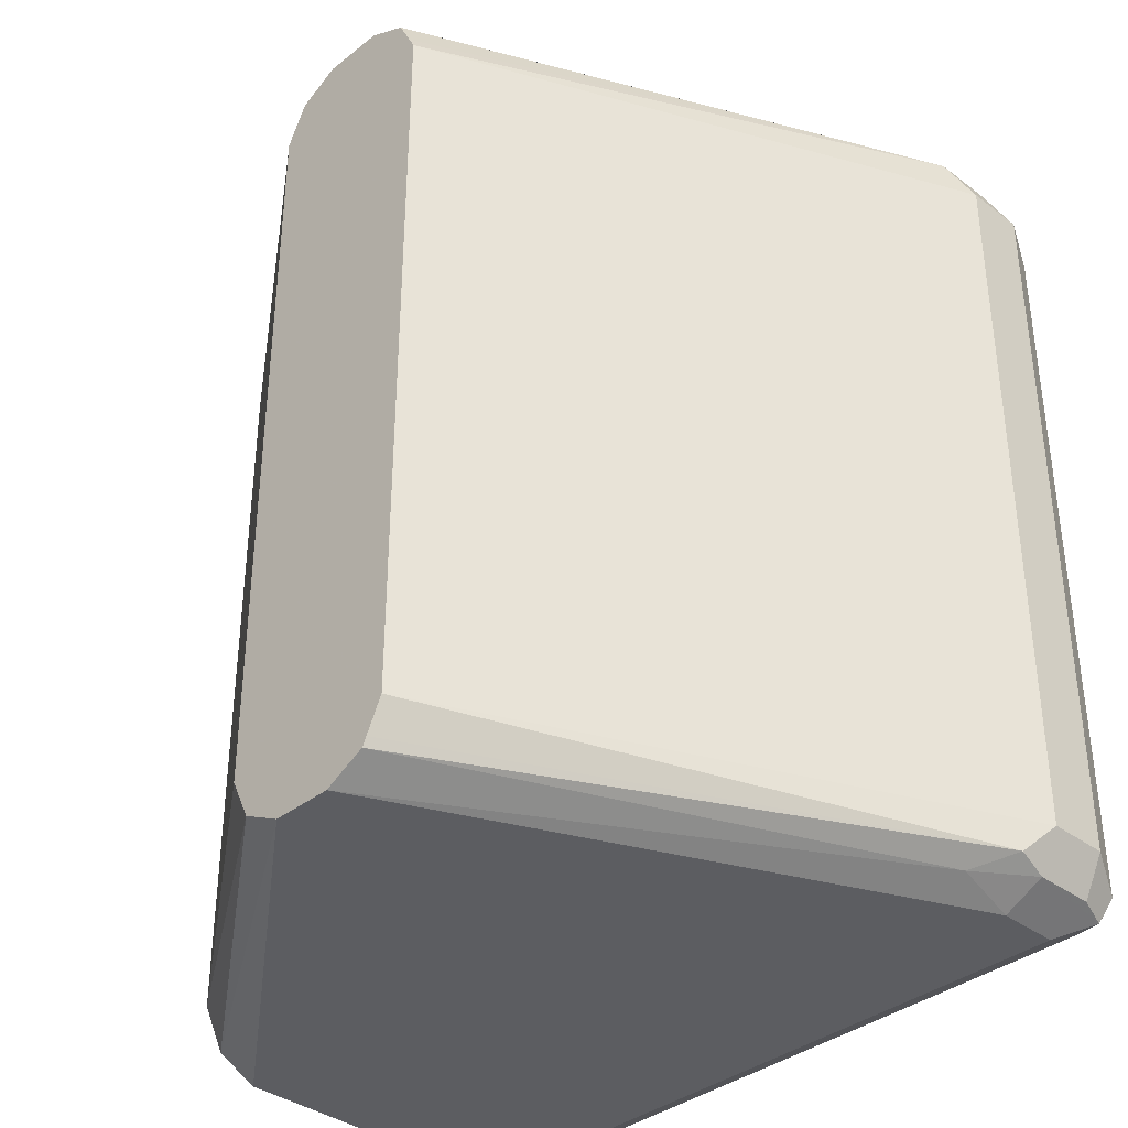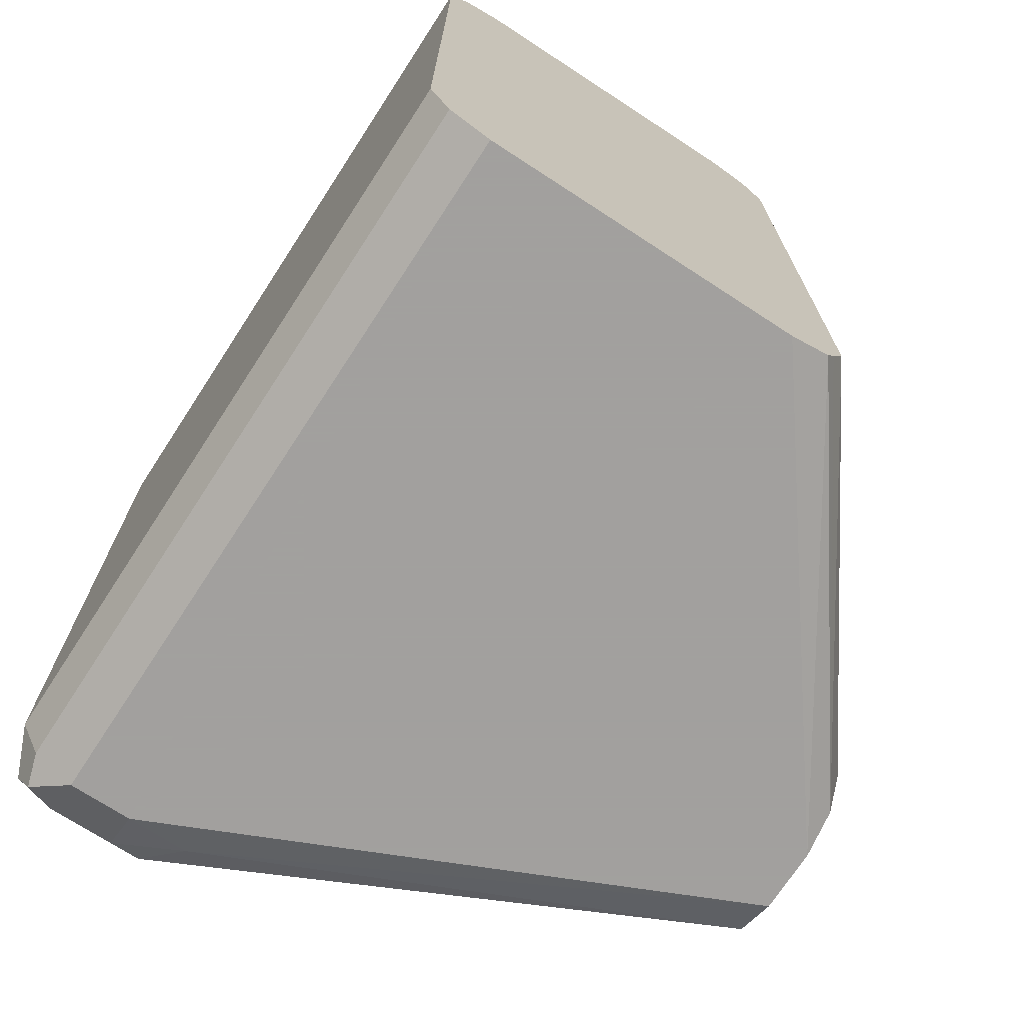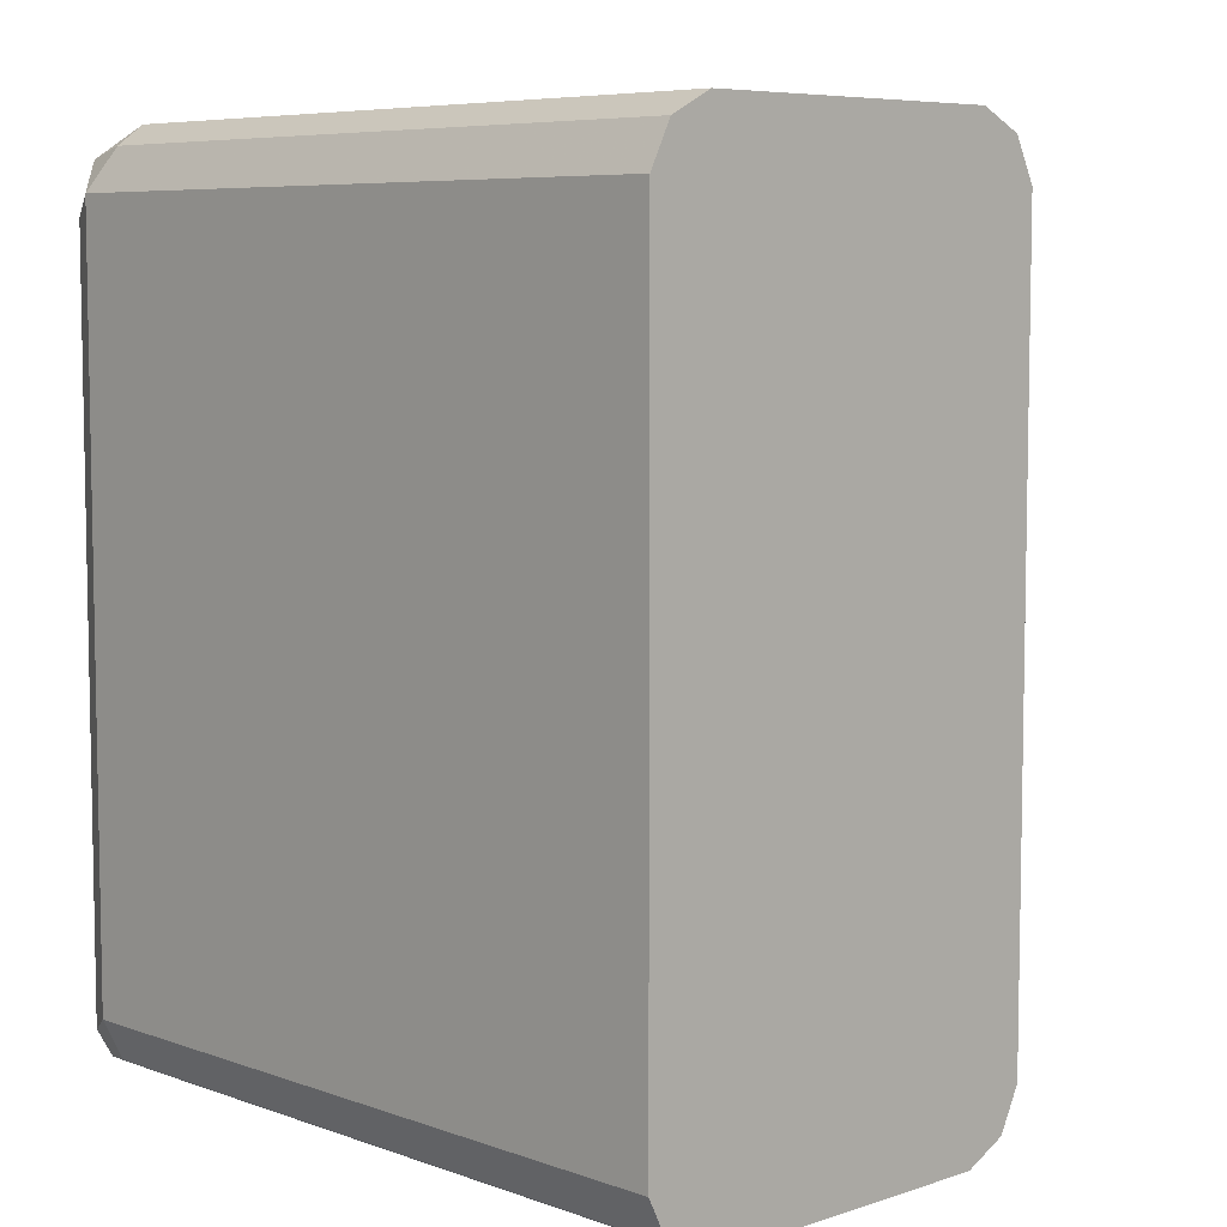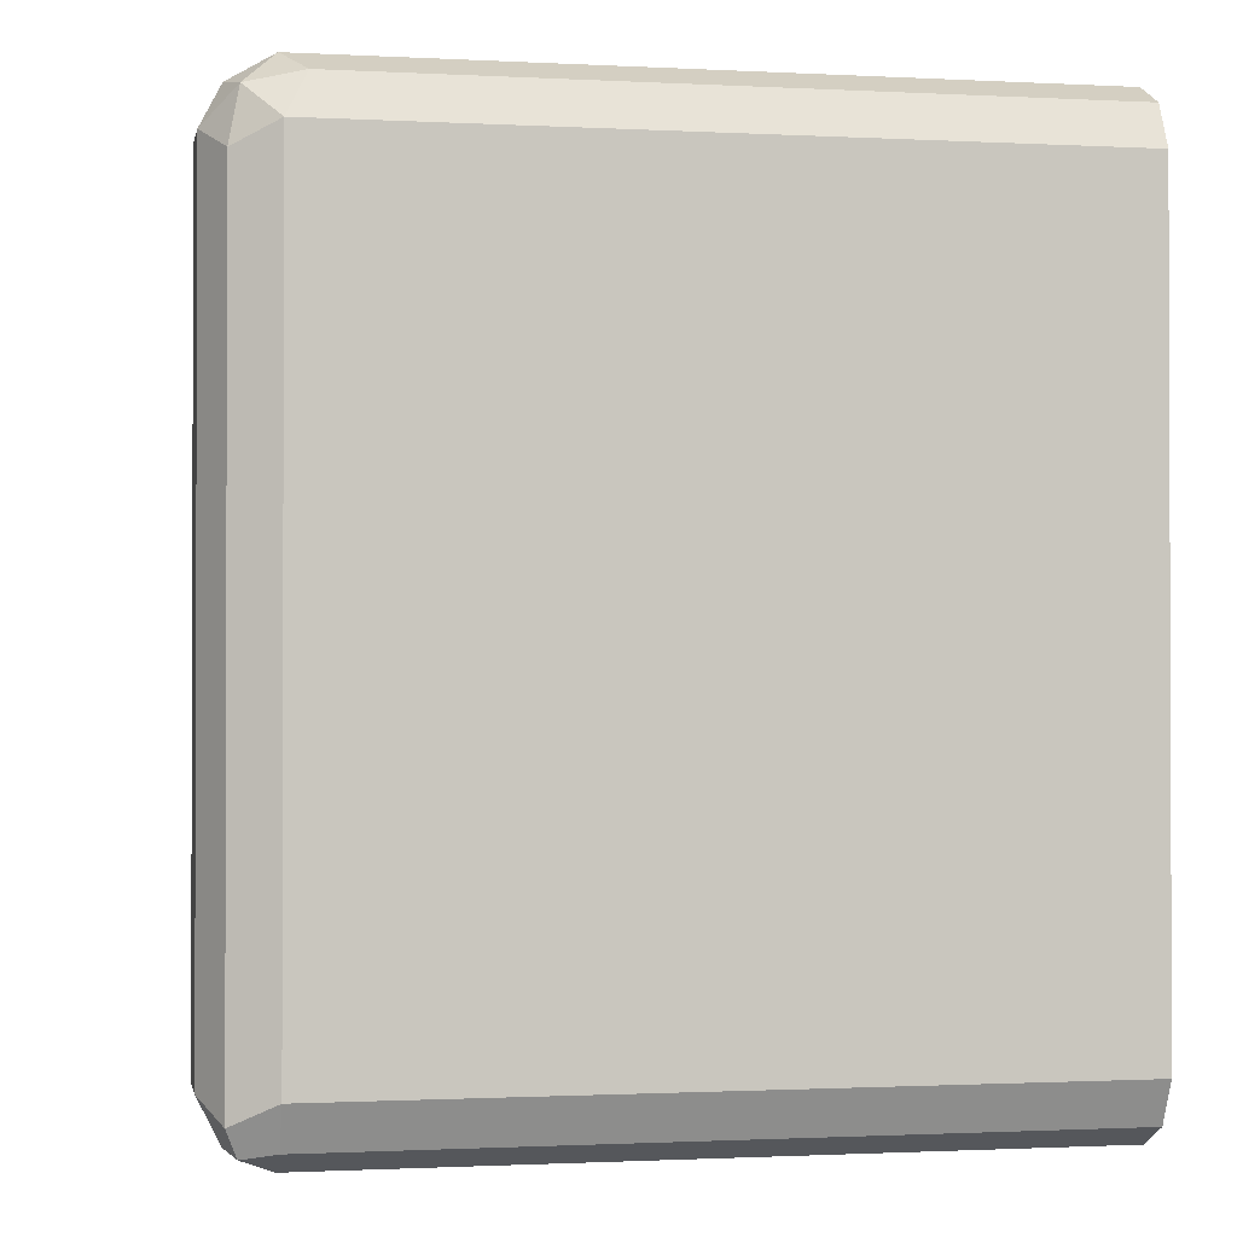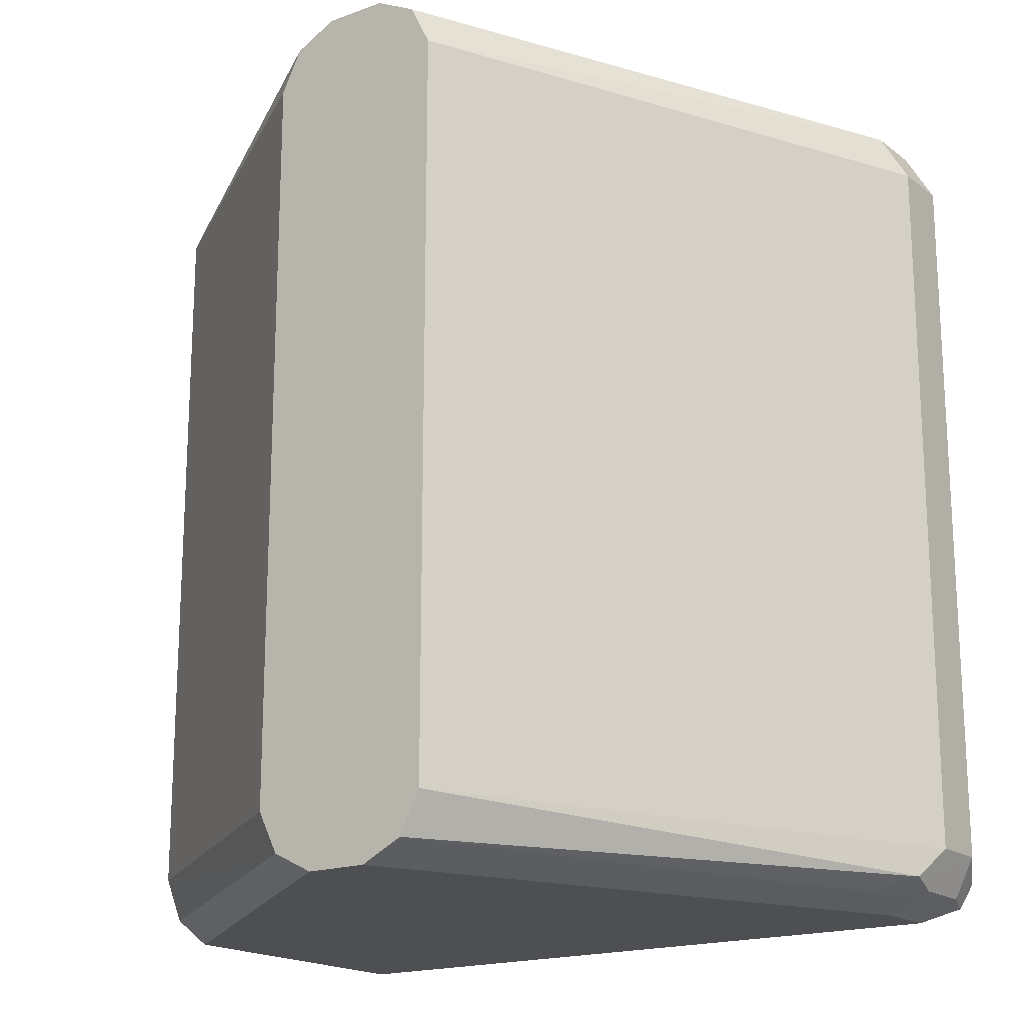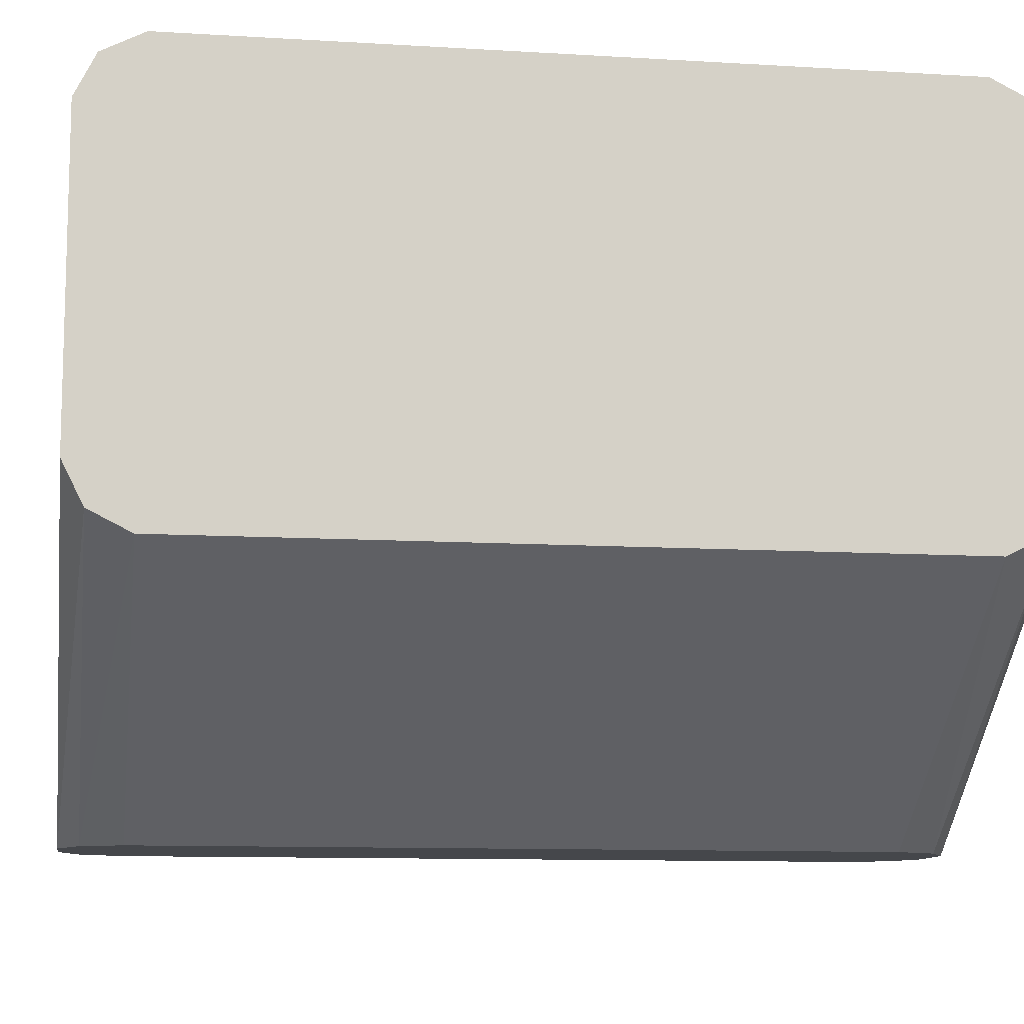
<metadata>
{"format":"obj","ext":"obj","renderer":"f3d","projection":"perspective","resolution":1024,"background":"white","views":[{"elev":-36.5,"azim":-134.3,"up":"+Y"},{"elev":-71.9,"azim":56.9,"up":"+Y"},{"elev":6.7,"azim":46.1,"up":"+Y"},{"elev":-1.1,"azim":-11.0,"up":"+Y"},{"elev":-18.1,"azim":-144.6,"up":"+Y"},{"elev":-10.6,"azim":81.3,"up":"+Z"}]}
</metadata>
<code>
v -0.3176 0.1059 0.03528
v -0.3117 0.09998 0.04705
v -0.3088 0.1147 0.0441
v -0.3117 0.1176 0.02939
v -0.3176 0.1059 0.01764
v -0.3176 -0.1059 0.03528
v -0.2999 0.1059 0.05293
v -0.3117 -0.1117 0.04705
v -0.294 0.1176 0.04705
v -0.2999 0.1235 0.03528
v -0.3117 0.1176 0.01176
v -0.247 0.1059 -0.1373
v -0.3176 -0.1059 0.01764
v -0.3132 -0.1147 0.008813
v -0.3117 -0.1176 0.03528
v -0.3088 -0.1191 0.0441
v -0.09876 0.1059 0.05293
v -0.2999 -0.1059 0.05293
v -0.09876 0.1182 0.0458
v -0.09876 0.1176 0.04705
v -0.2999 0.1235 0.01764
v -0.09876 0.1235 0.03528
v -0.2294 0.1235 -0.1373
v -0.2411 0.1176 -0.1373
v -0.2451 0.1097 -0.1373
v -0.247 -0.1059 -0.1373
v -0.2424 -0.1151 -0.1373
v -0.2411 -0.1176 -0.1373
v -0.3021 -0.1191 -1.493e-05
v -0.3117 -0.1176 0.01764
v -0.2999 -0.1235 0.01764
v -0.2999 -0.1235 0.03528
v -0.2999 -0.1176 0.04705
v -0.09876 -0.1059 0.05293
v -0.09876 0.1235 -0.05292
v -0.2117 0.1235 -0.1373
v -0.2294 -0.1235 -0.1373
v -0.09876 -0.1235 0.03528
v -0.09876 -0.1176 0.04705
v -0.09876 0.1176 -0.06468
v -0.2025 0.1189 -0.1373
v -0.2117 -0.1235 -0.1373
v -0.09876 -0.1235 -0.05292
v -0.09876 0.1129 -0.06706
v -0.2 0.1176 -0.1373
v -0.09876 -0.1176 -0.06468
v -0.2 -0.1176 -0.1373
v -0.09876 0.1059 -0.07056
v -0.1941 0.1059 -0.1373
v -0.09876 -0.113 -0.067
v -0.1941 -0.1059 -0.1373
v -0.09876 -0.1059 -0.07056
f 17 34 39
f 17 39 38
f 17 38 43
f 17 43 46
f 17 52 48
f 17 50 52
f 17 44 40
f 17 48 44
f 16 30 31
f 17 46 50
f 16 33 18
f 14 28 29
f 16 38 39
f 16 32 38
f 16 31 32
f 15 30 16
f 14 26 27
f 14 30 15
f 14 29 30
f 14 27 28
f 13 26 14
f 17 40 35
f 16 39 33
f 17 35 22
f 47 52 50
f 17 19 20
f 12 27 26
f 48 51 49
f 48 52 51
f 47 51 52
f 46 47 50
f 45 48 49
f 44 48 45
f 42 47 46
f 42 46 43
f 40 45 41
f 17 22 19
f 40 44 45
f 35 40 36
f 31 38 32
f 31 43 38
f 31 42 43
f 31 37 42
f 29 31 30
f 29 37 31
f 28 37 29
f 18 39 34
f 18 33 39
f 36 40 41
f 12 28 27
f 6 15 16
f 12 42 37
f 12 37 28
f 6 14 15
f 6 13 14
f 5 26 13
f 5 12 26
f 5 11 12
f 4 21 11
f 4 10 21
f 3 10 4
f 3 9 10
f 3 7 9
f 2 18 7
f 2 8 18
f 2 7 3
f 1 8 2
f 1 6 8
f 1 13 6
f 1 11 5
f 1 4 11
f 1 3 4
f 1 2 3
f 6 16 8
f 7 17 20
f 1 5 13
f 7 18 34
f 7 20 9
f 12 47 42
f 12 51 47
f 12 45 49
f 12 41 45
f 12 36 41
f 12 23 36
f 12 24 23
f 12 25 24
f 11 25 12
f 11 24 25
f 12 49 51
f 11 21 23
f 11 23 24
f 8 16 18
f 9 20 19
f 10 19 22
f 9 19 10
f 10 35 36
f 10 36 23
f 10 23 21
f 10 22 35
f 7 34 17

</code>
